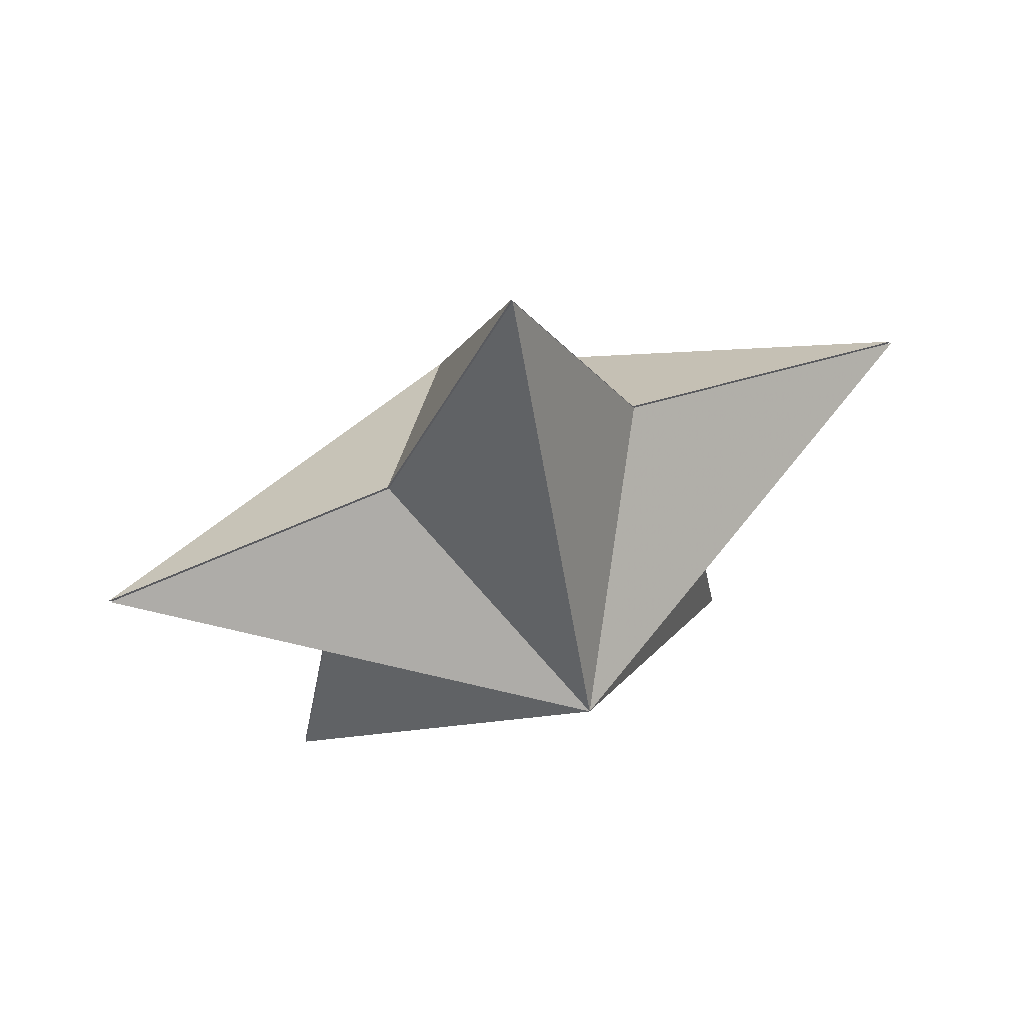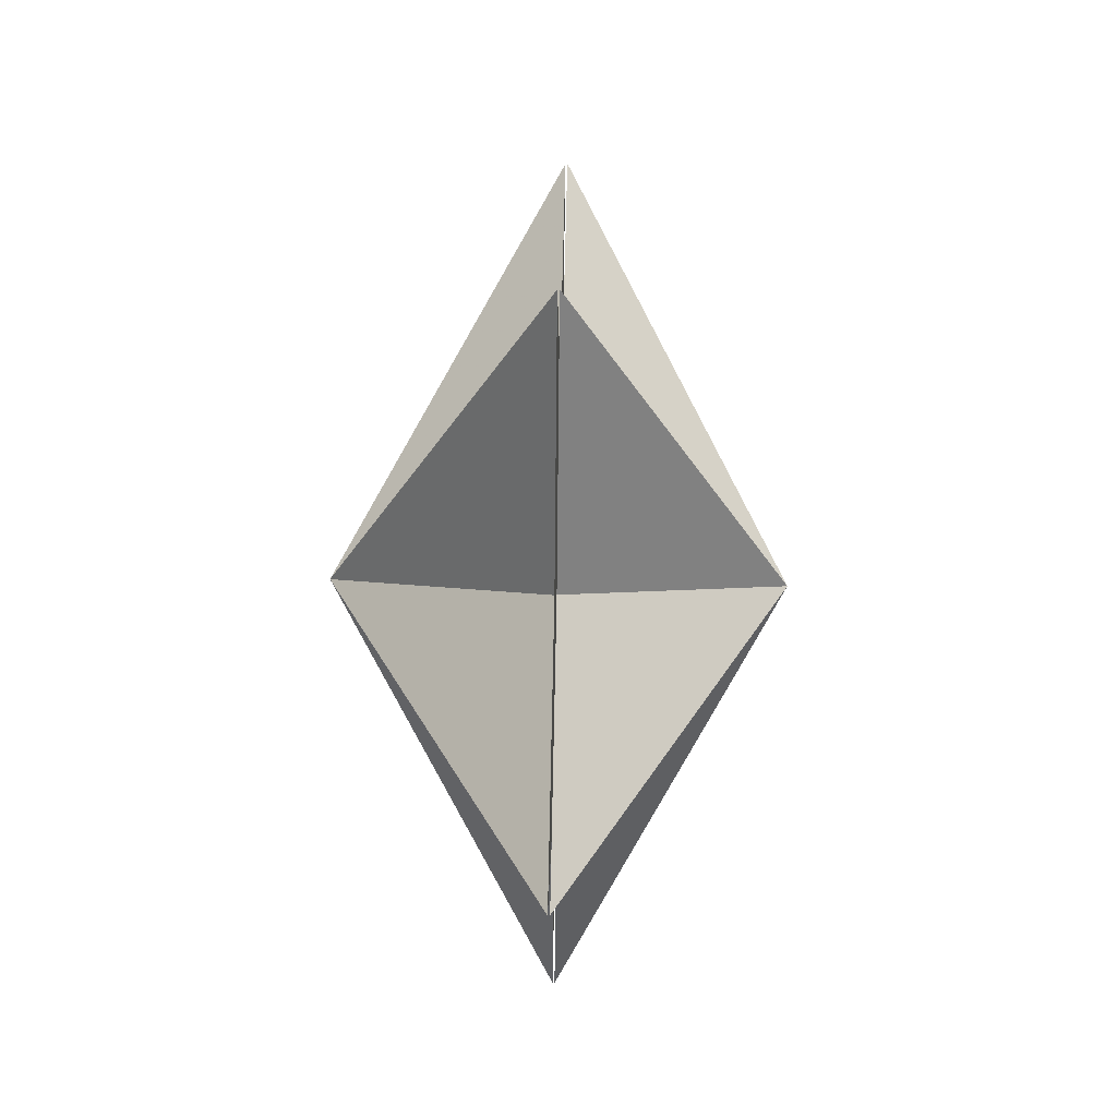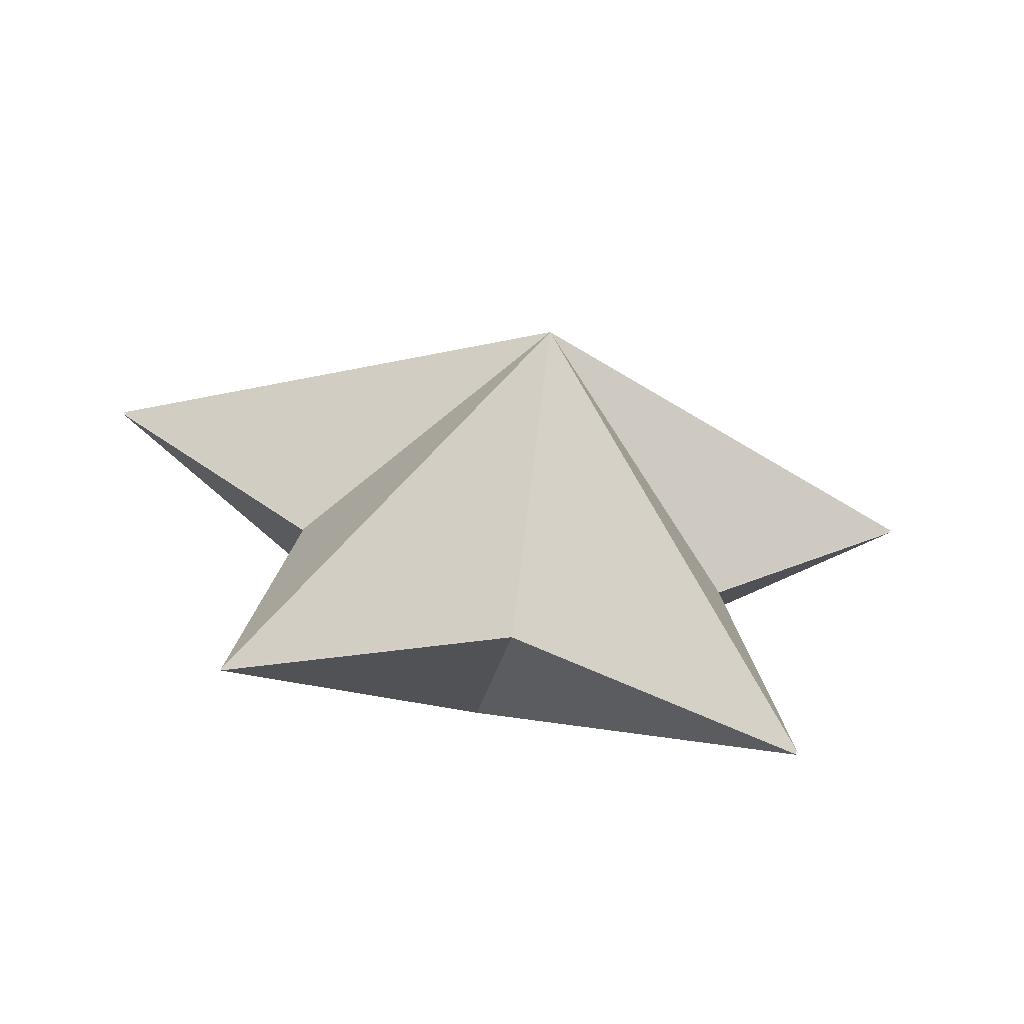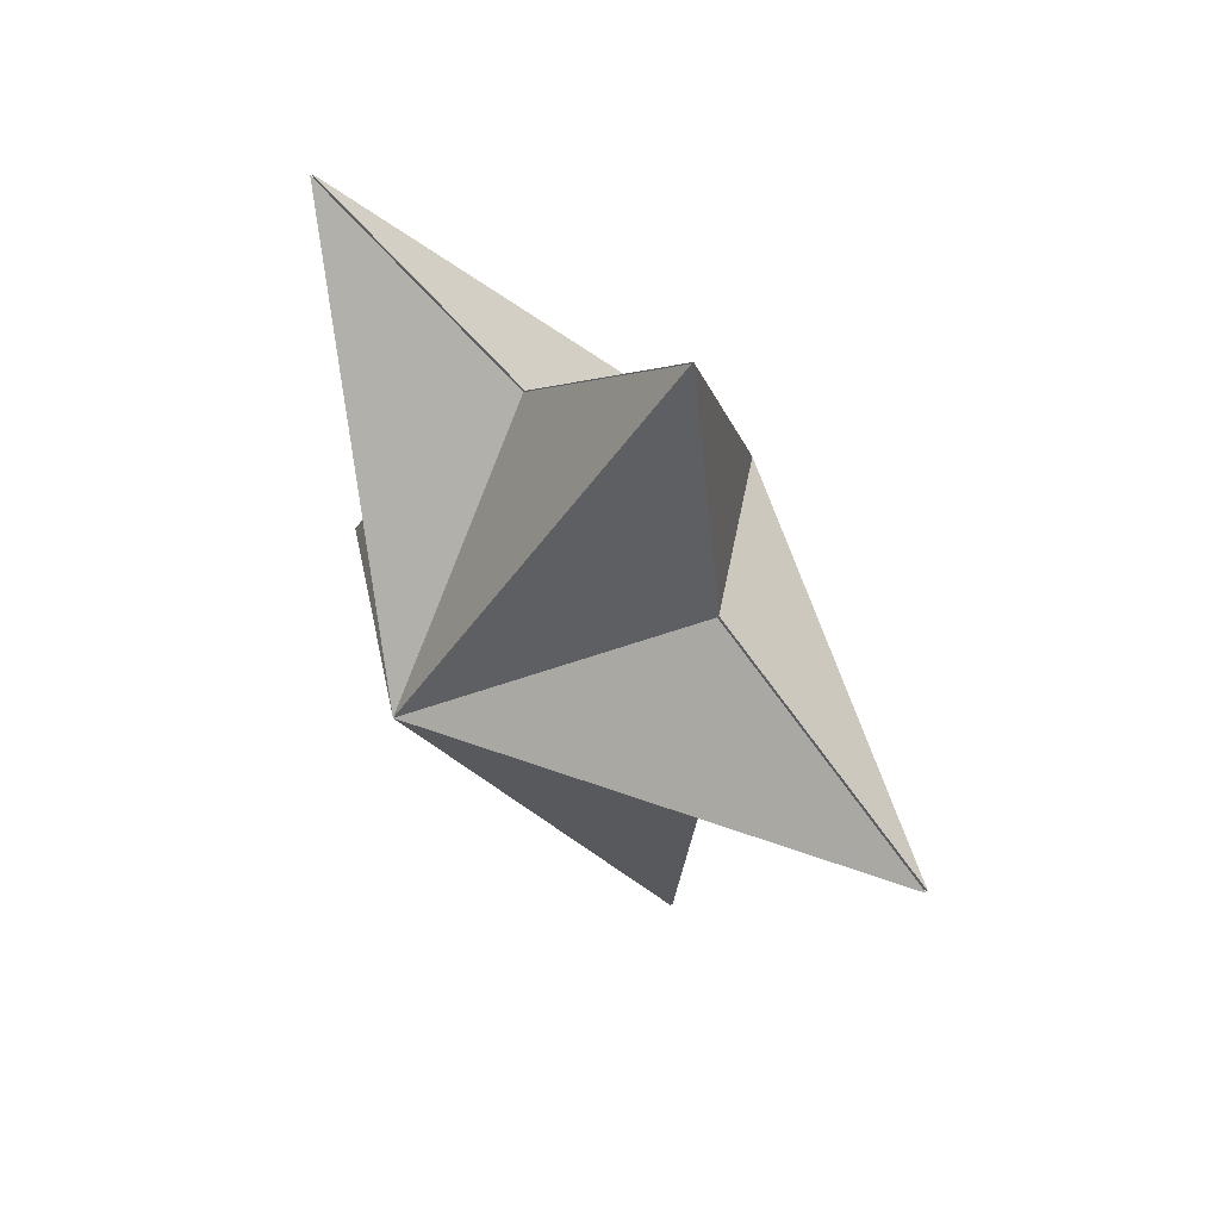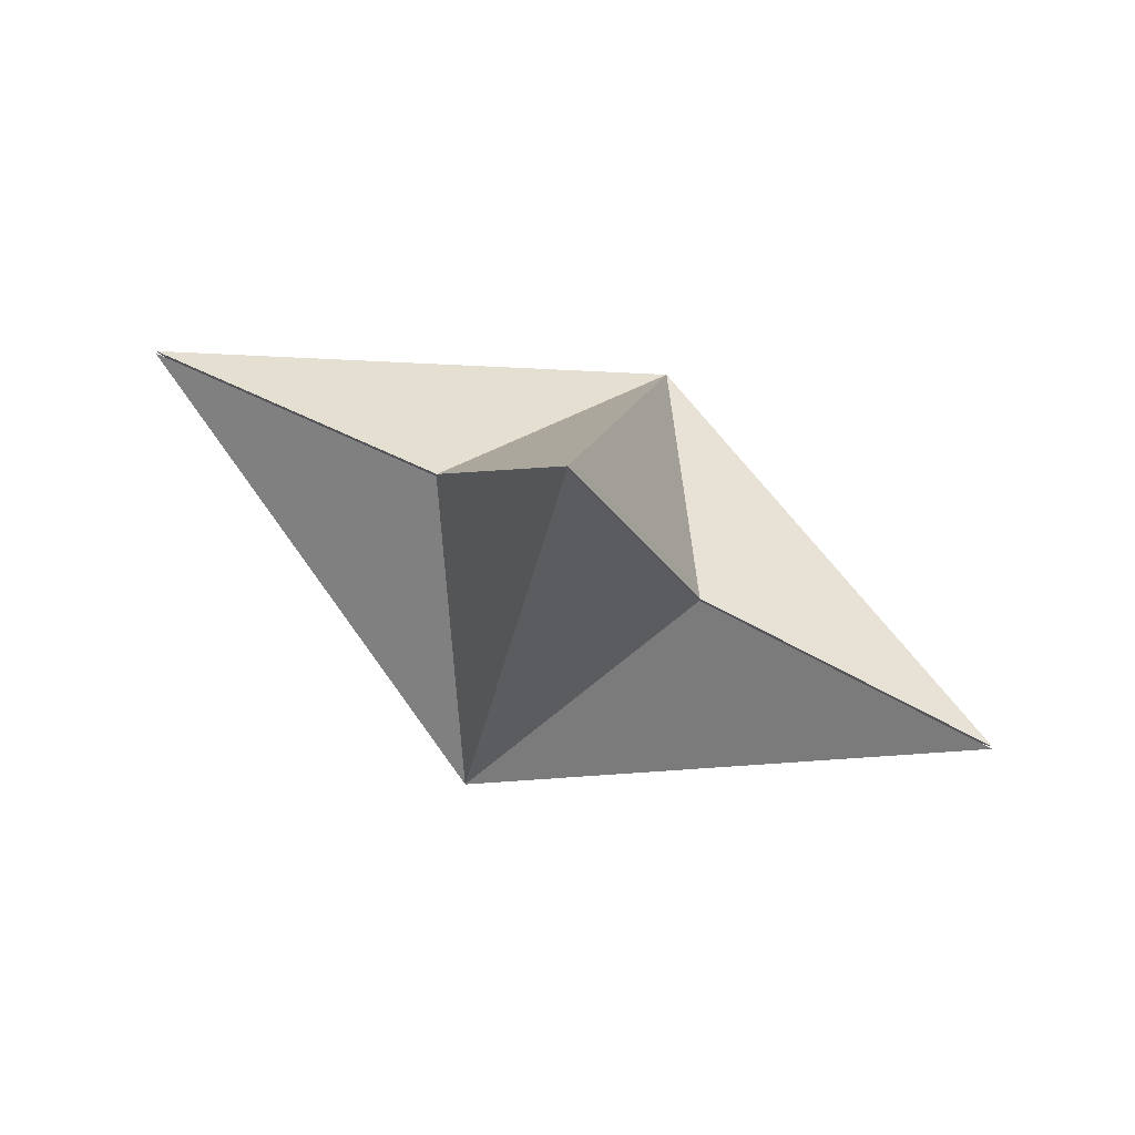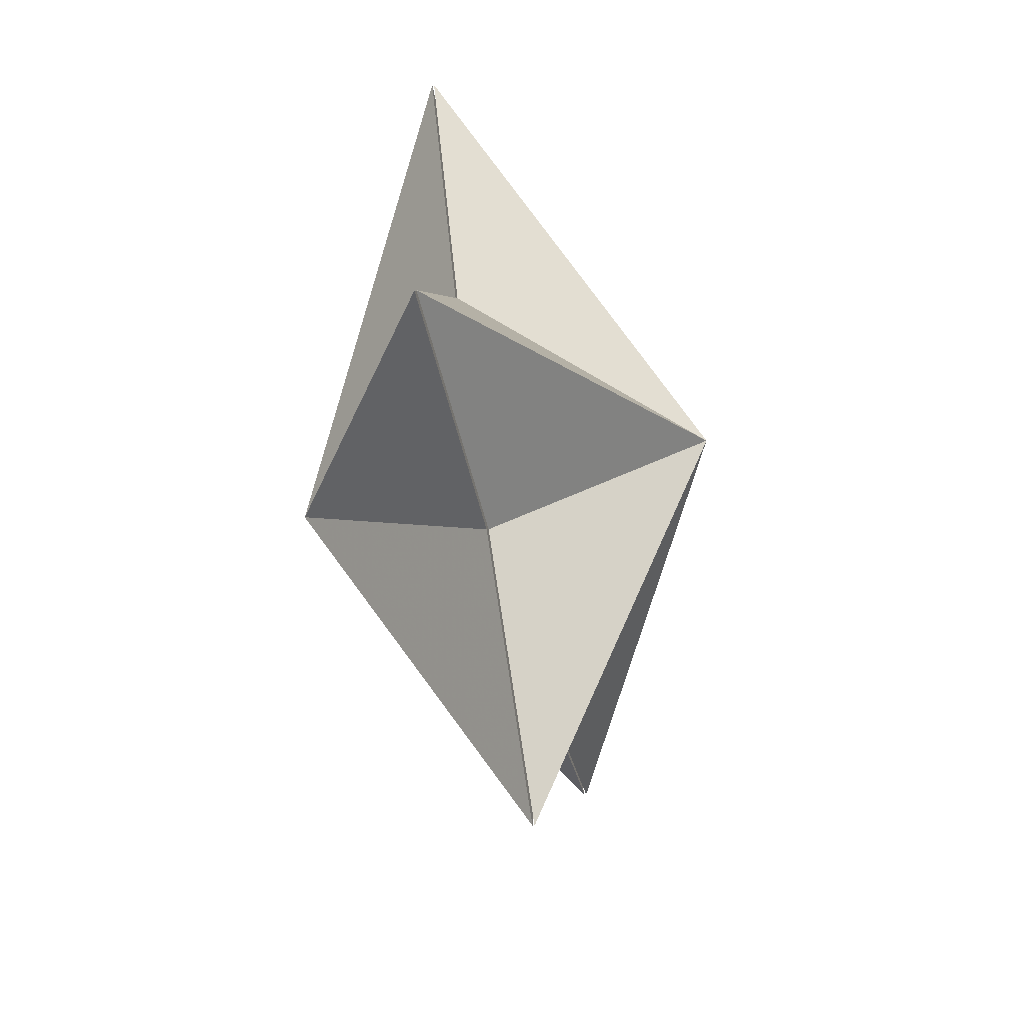
<metadata>
{"format":"obj","ext":"obj","renderer":"f3d","projection":"perspective","resolution":1024,"background":"white","views":[{"elev":61.9,"azim":-110.8,"up":"+Z"},{"elev":56.3,"azim":1.1,"up":"+Z"},{"elev":-63.6,"azim":-99.7,"up":"+Z"},{"elev":54.1,"azim":-42.3,"up":"+Y"},{"elev":78.6,"azim":-64.2,"up":"+Z"},{"elev":-58.7,"azim":-167.5,"up":"+Y"}]}
</metadata>
<code>
o obj_0
v 1 		33.04 		30.27
v 1 		19.9 		32.18
v 1 		25.78 		7.91
v 1 		23.53 		21
v 1 		2.265 		7.91
v 1 		14.02 		14.09
v 1 		-5 		30.27
v 1 		4.511 		21
v 1 		8.143 		32.18
v 1 		14.02 		44.09
v 11 		14.02 		24.09
v 0.91 		25.76 		7.91
v 0.91 		14 		14.09
v 0.91 		33.02 		30.27
v 0.91 		23.51 		21
v 0.91 		19.88 		32.18
v 0.91 		14 		44.09
v 0.91 		8.122 		32.18
v 0.91 		4.489 		21
v -9.09 		14 		24.09
v 0.91 		-5.021 		30.27
v 0.91 		2.244 		7.91
g group_0_15277357
f 3 6 4
f 8 2 6
f 5 8 6
f 4 6 2
f 7 9 8
f 9 2 8
f 10 2 9
f 1 4 2
f 11 1 2
f 10 11 2
f 11 3 4
f 11 4 1
f 11 5 6
f 11 6 3
f 14 16 15
f 18 13 16
f 17 18 16
f 15 16 13
f 19 13 18
f 12 15 13
f 20 21 18
f 11 7 8
f 20 16 14
f 20 19 21
f 11 8 5
f 10 9 11
f 11 9 7
f 21 19 18
f 22 13 19
f 17 20 18
f 20 14 15
f 20 22 19
f 13 22 20
f 20 15 12
f 17 16 20
f 20 12 13

</code>
